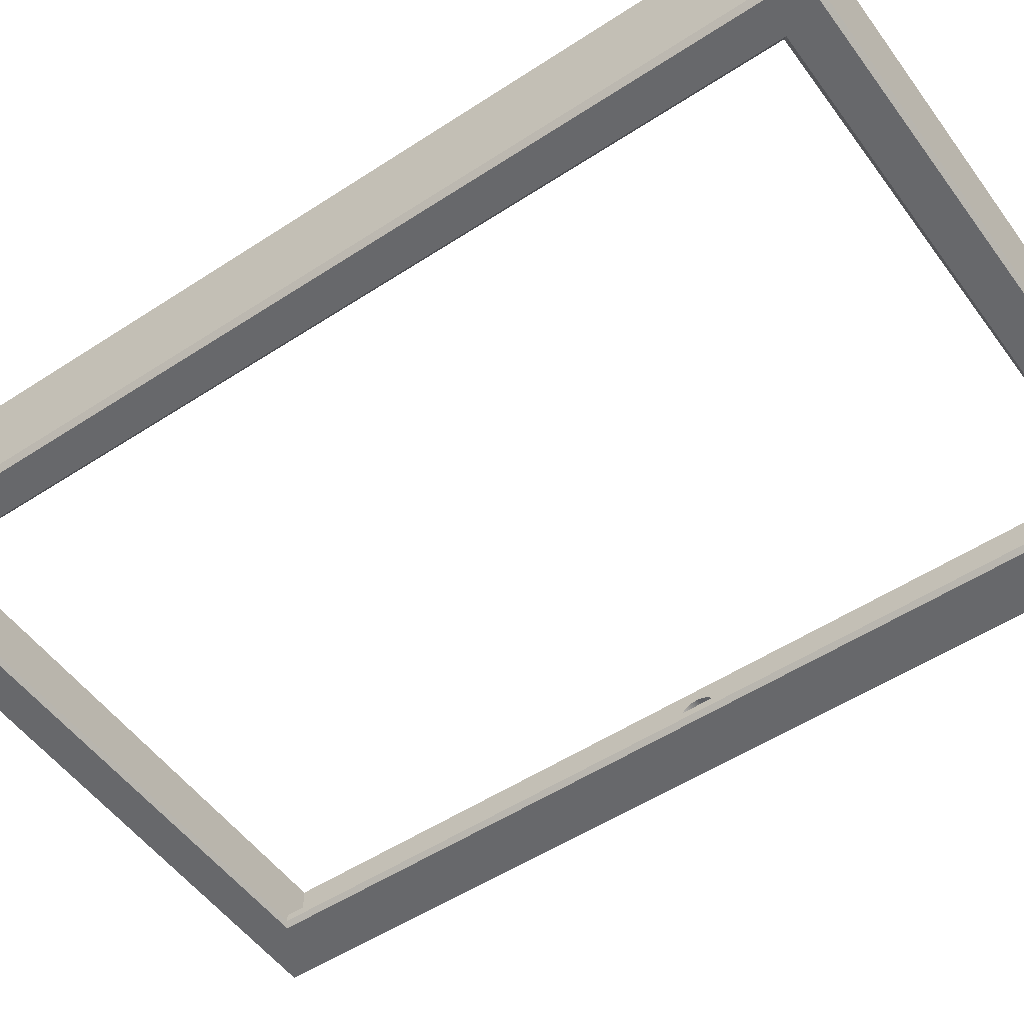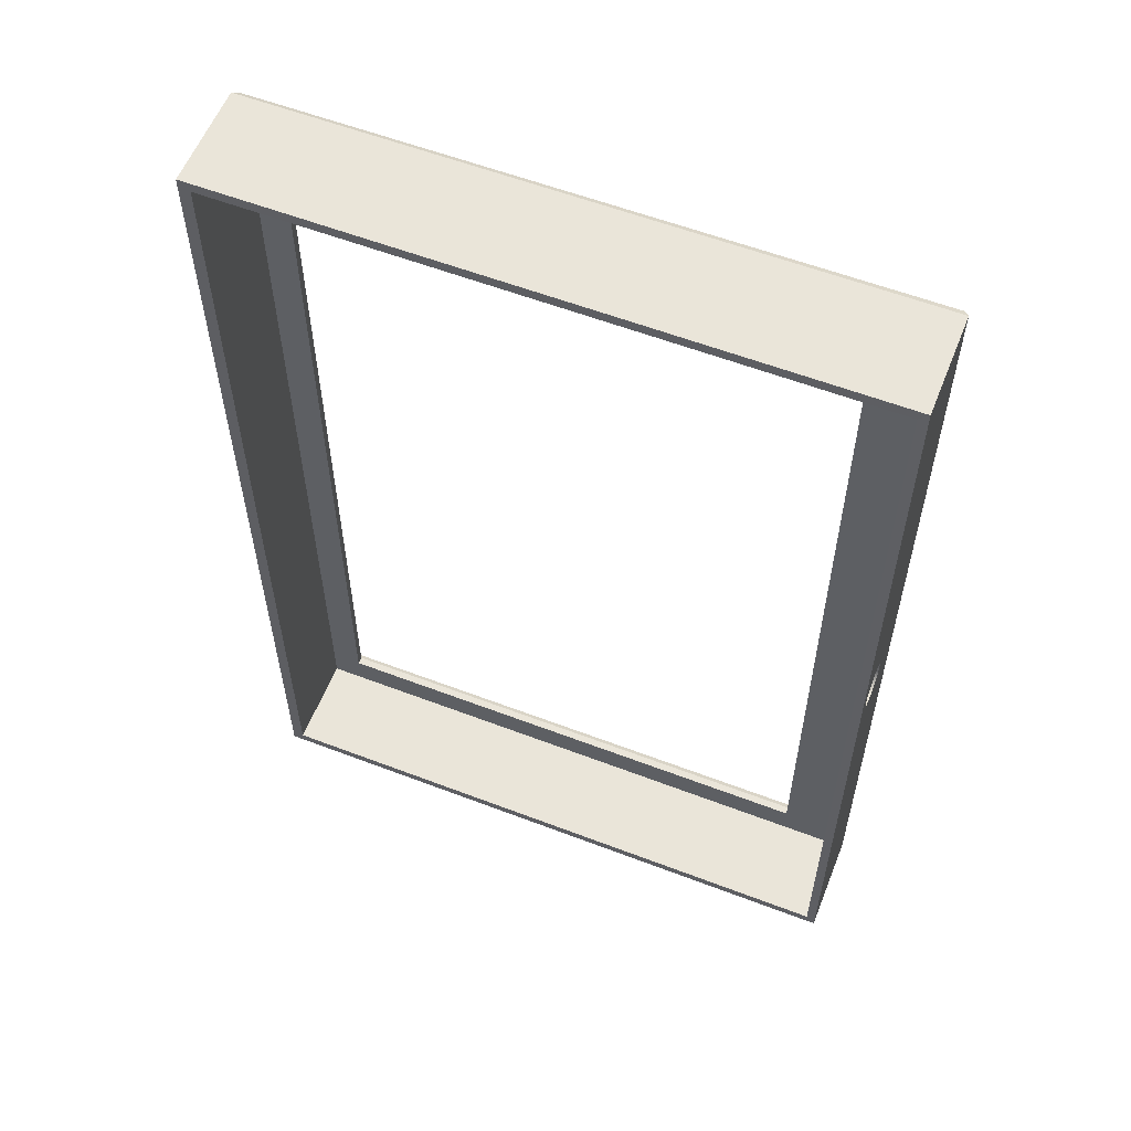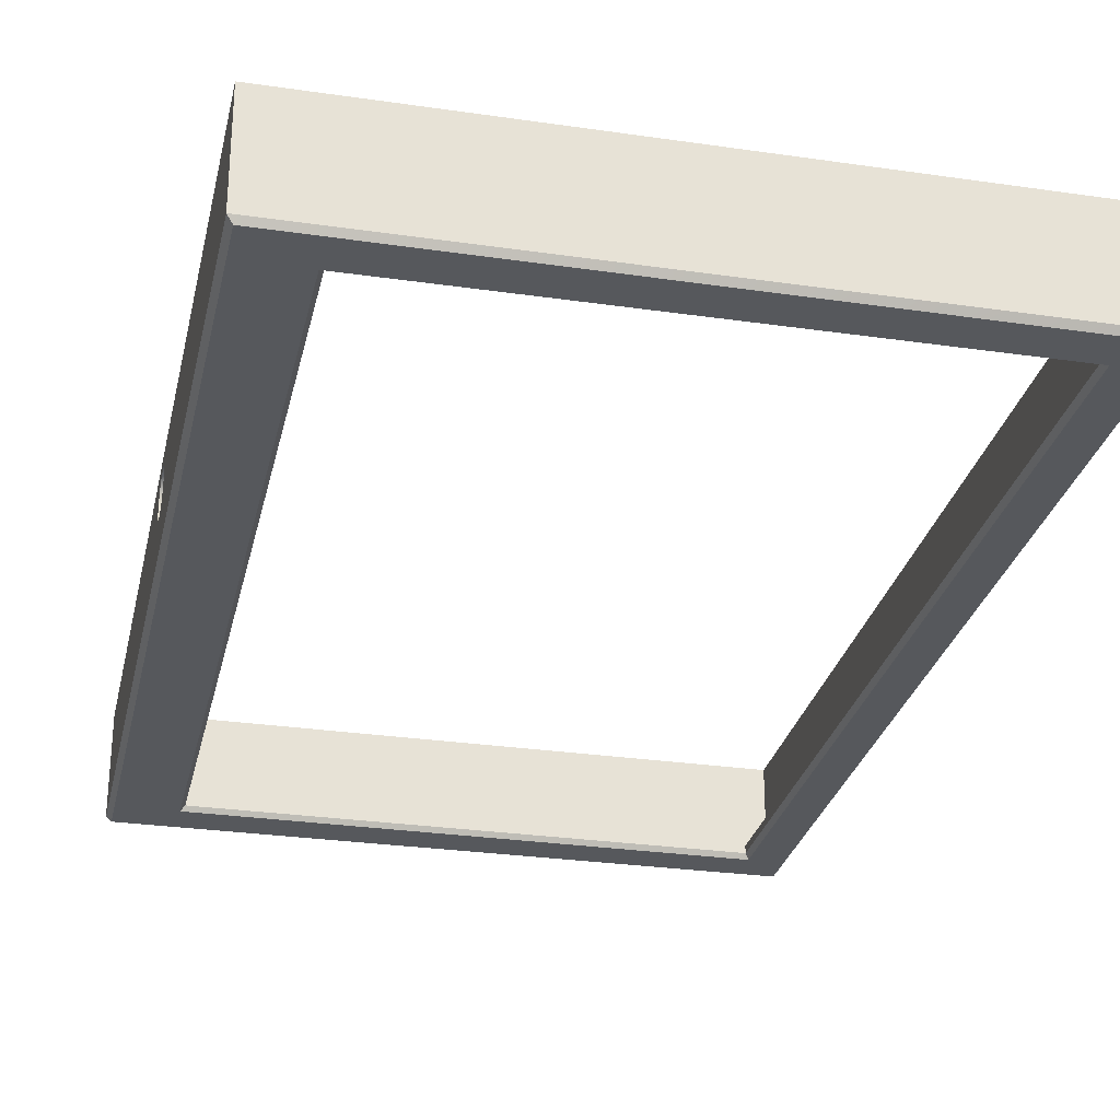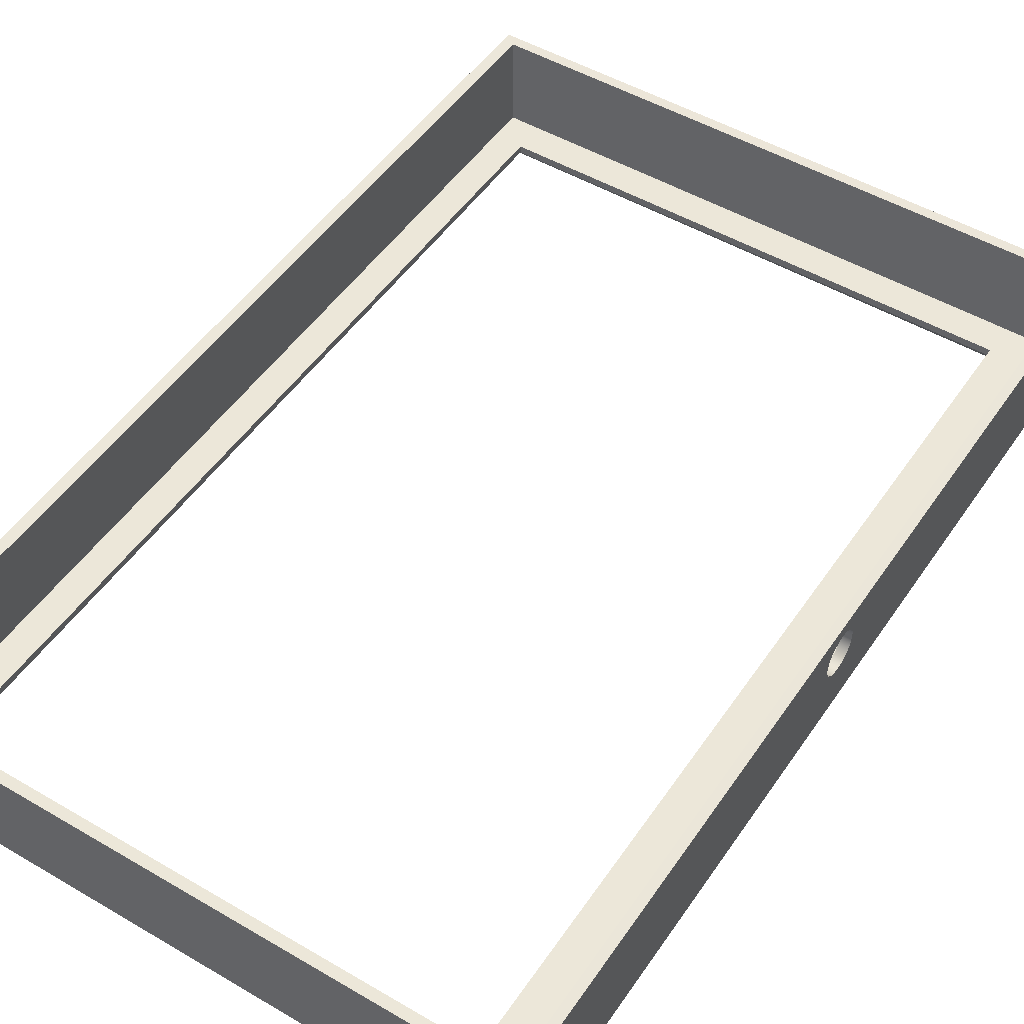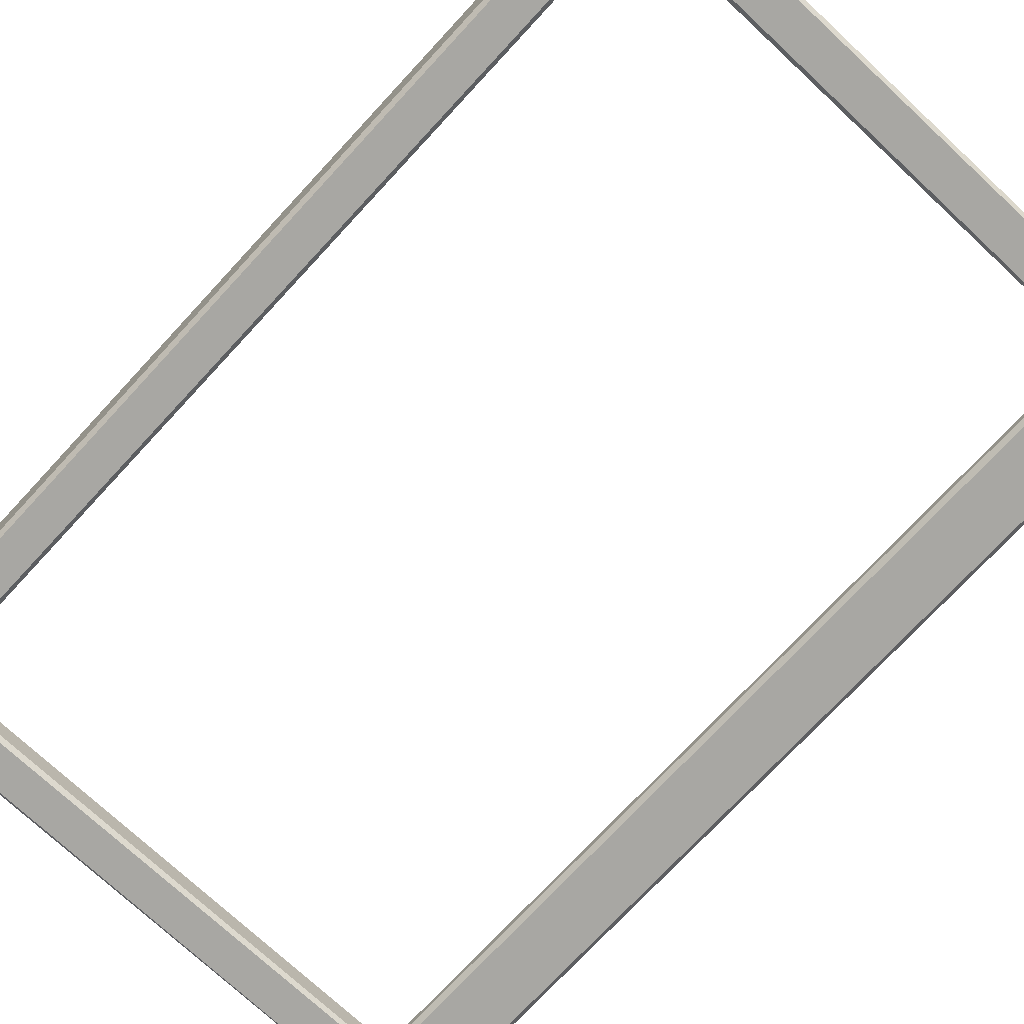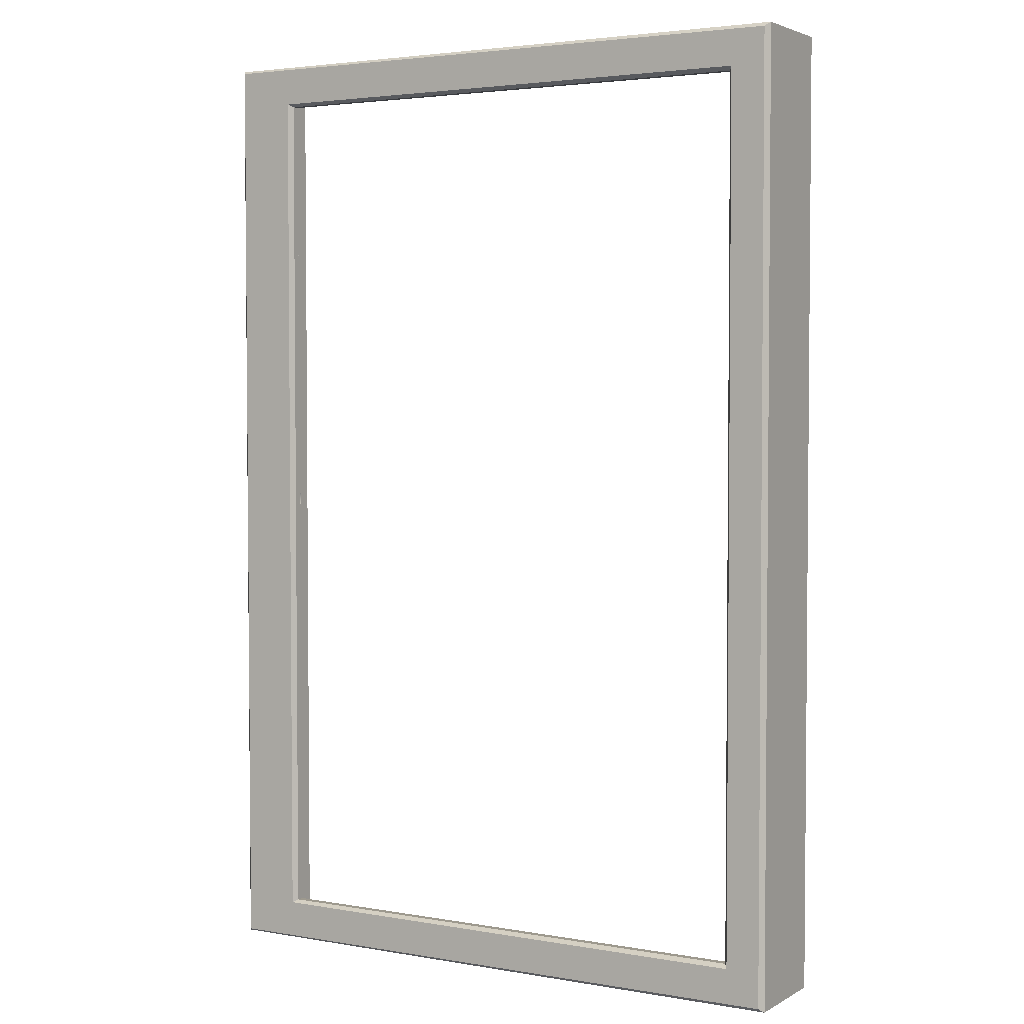
<metadata>
{"format":"obj","ext":"obj","renderer":"f3d","projection":"perspective","resolution":1024,"background":"white","views":[{"elev":-52.5,"azim":125.2,"up":"+Y"},{"elev":58.2,"azim":-158.4,"up":"+Z"},{"elev":-28.3,"azim":-12.4,"up":"+Y"},{"elev":49.7,"azim":-147.1,"up":"+Y"},{"elev":-74.4,"azim":137.1,"up":"+Y"},{"elev":3.3,"azim":30.4,"up":"+Z"}]}
</metadata>
<code>
g default
v 22.43 -0.1617 -45.71
v 22.53 -0.2705 -45.65
v 34.12 -0.1617 -45.71
v 34.04 -0.2705 -45.63
v 22.43 -0.1617 -27.9
v 34.11 -0.1617 -27.9
v 22.53 -0.2705 -27.95
v 34.03 -0.2705 -27.98
v 33.91 1.708 -45.52
v 22.6 1.708 -45.52
v 22.43 1.711 -45.71
v 34.12 1.711 -45.71
v 22.6 1.708 -28.08
v 33.9 1.708 -28.08
v 34.11 1.711 -27.9
v 22.43 1.711 -27.9
v 33.9 -0.04103 -28.08
v 22.6 -0.04103 -28.08
v 22.6 -0.04103 -45.52
v 22.6 1.081 -37.11
v 22.6 1.204 -37.09
v 22.6 1.314 -37.04
v 22.6 1.402 -36.95
v 22.6 1.459 -36.84
v 22.6 1.478 -36.72
v 22.6 1.459 -36.59
v 22.6 1.402 -36.48
v 22.6 1.314 -36.39
v 22.6 1.204 -36.34
v 22.6 1.081 -36.32
v 22.6 0.9584 -36.34
v 22.6 0.8477 -36.39
v 22.6 0.7599 -36.48
v 22.6 0.7035 -36.59
v 22.6 0.6841 -36.72
v 22.6 0.7035 -36.84
v 22.6 0.7599 -36.95
v 22.6 0.8477 -37.04
v 22.6 0.9584 -37.09
v 33.91 -0.04103 -45.52
v 33.33 -0.04103 -28.69
v 23.68 -0.04103 -28.69
v 23.68 -0.04103 -44.92
v 33.34 -0.04103 -44.92
v 22.43 0.8477 -37.04
v 22.43 0.7599 -36.95
v 22.43 0.7035 -36.84
v 22.43 0.6841 -36.72
v 22.43 0.7035 -36.59
v 22.43 0.7599 -36.48
v 22.43 0.8477 -36.39
v 22.43 0.9584 -36.34
v 22.43 1.081 -36.32
v 22.43 1.204 -36.34
v 22.43 1.314 -36.39
v 22.43 1.402 -36.48
v 22.43 1.459 -36.59
v 22.43 1.478 -36.72
v 22.43 1.45 -36.84
v 22.43 1.402 -36.95
v 22.43 1.314 -37.04
v 22.43 1.204 -37.09
v 22.43 1.081 -37.11
v 22.43 0.9584 -37.09
v 33.4 -0.2705 -28.62
v 33.33 -0.1787 -28.69
v 23.6 -0.2705 -28.64
v 23.68 -0.1787 -28.69
v 23.6 -0.2705 -44.96
v 23.68 -0.1787 -44.92
v 33.41 -0.2705 -44.98
v 33.34 -0.1787 -44.92
f 1 2 3
f 3 2 4
f 5 6 7
f 7 6 8
f 2 1 7
f 7 1 5
f 8 6 4
f 4 6 3
f 10 11 9
f 9 11 12
f 13 14 16
f 16 14 15
f 16 11 13
f 13 11 10
f 14 9 15
f 15 9 12
f 17 14 18
f 18 14 13
f 18 35 19
f 35 36 19
f 35 18 34
f 36 37 19
f 34 18 33
f 37 38 19
f 33 18 32
f 38 39 19
f 32 18 31
f 39 20 19
f 31 18 30
f 18 13 30
f 19 20 10
f 20 21 10
f 30 13 29
f 21 22 10
f 29 13 28
f 22 23 10
f 28 13 27
f 23 24 10
f 27 13 26
f 24 25 10
f 26 13 25
f 25 13 10
f 40 19 9
f 9 19 10
f 17 40 14
f 14 40 9
f 41 17 42
f 42 17 18
f 42 18 43
f 43 18 19
f 44 43 40
f 40 43 19
f 17 41 44 40
f 68 66 41 42
f 70 68 42 43
f 44 72 70 43
f 41 66 72 44
f 65 67 7 8
f 67 69 2 7
f 4 2 69 71
f 71 65 8 4
f 16 15 5
f 5 15 6
f 11 16 58
f 58 16 57
f 57 16 56
f 56 16 55
f 55 16 54
f 54 16 53
f 16 5 53
f 11 58 1
f 58 59 1
f 59 60 1
f 60 61 1
f 61 62 1
f 62 63 1
f 63 64 1
f 53 5 52
f 64 45 1
f 52 5 51
f 45 46 1
f 51 5 50
f 46 47 1
f 50 5 49
f 47 48 1
f 49 5 48
f 48 5 1
f 12 11 3
f 3 11 1
f 15 12 6
f 6 12 3
f 25 24 58
f 58 24 59
f 26 25 57
f 57 25 58
f 27 26 56
f 56 26 57
f 28 27 55
f 55 27 56
f 29 28 54
f 54 28 55
f 30 29 53
f 53 29 54
f 31 30 52
f 52 30 53
f 32 31 51
f 51 31 52
f 33 32 50
f 50 32 51
f 34 33 49
f 49 33 50
f 35 34 48
f 48 34 49
f 36 35 47
f 47 35 48
f 37 36 46
f 46 36 47
f 38 37 45
f 45 37 46
f 39 38 64
f 64 38 45
f 20 39 63
f 63 39 64
f 21 20 62
f 62 20 63
f 62 61 21
f 21 61 22
f 61 60 22
f 22 60 23
f 24 23 59
f 59 23 60
f 66 65 71 72
f 65 66 68 67
f 67 68 70 69
f 69 70 72 71

</code>
